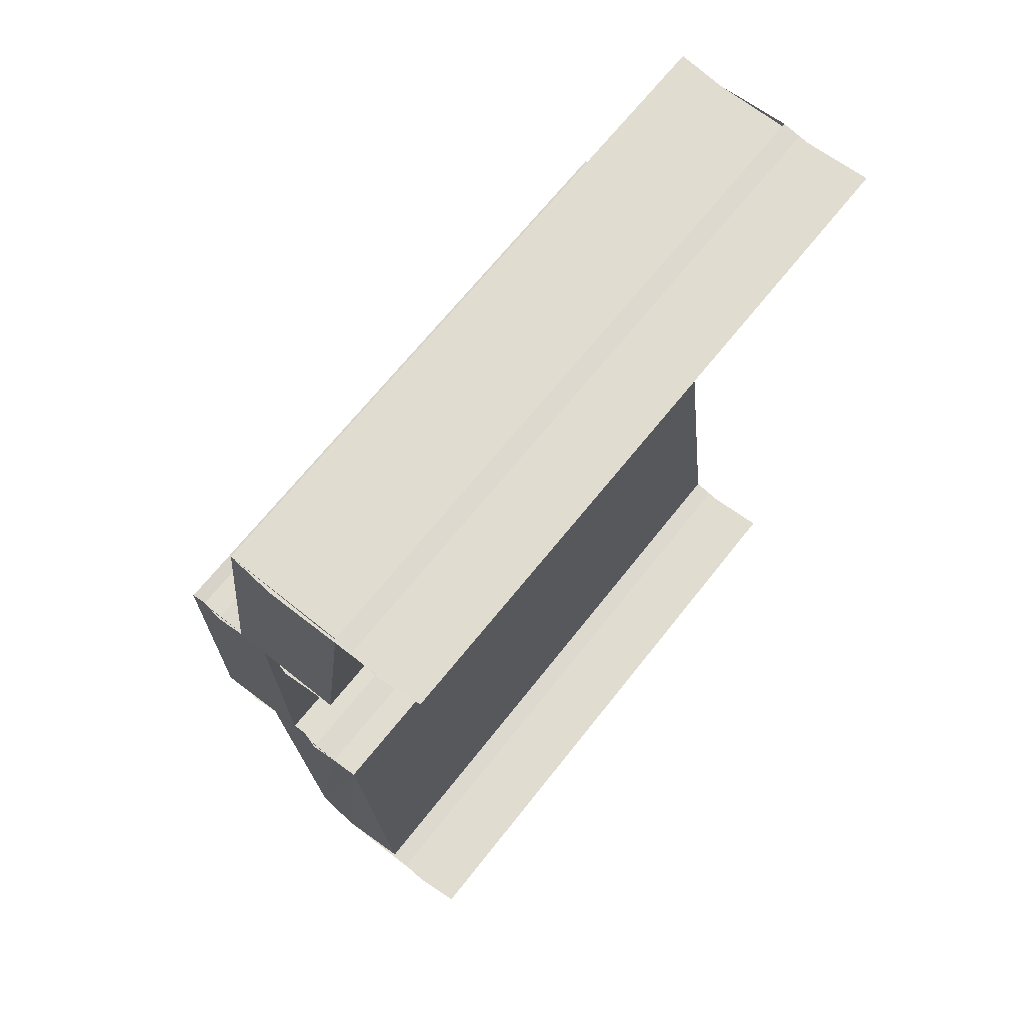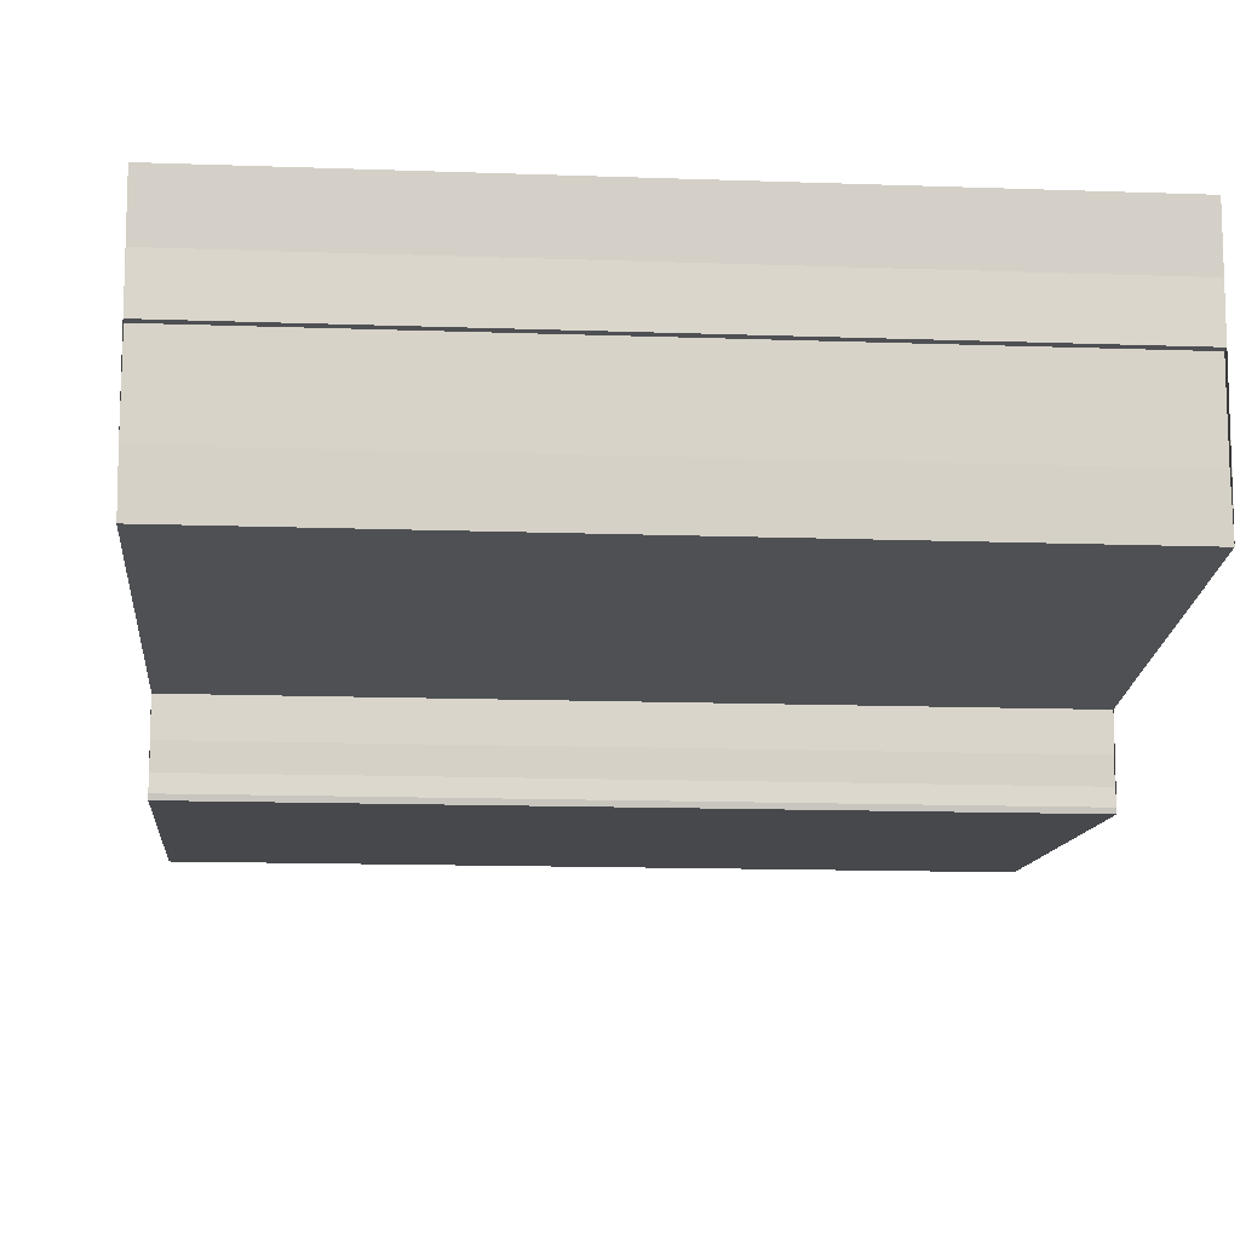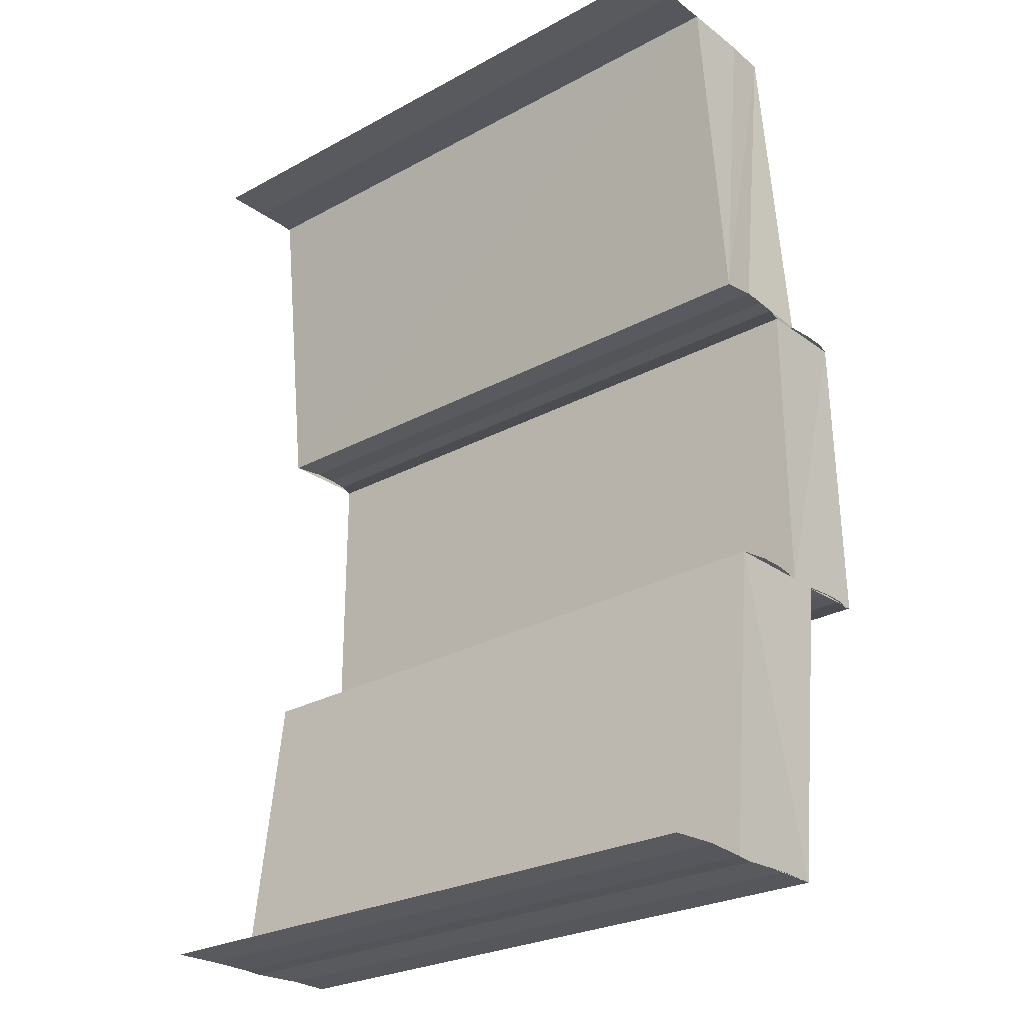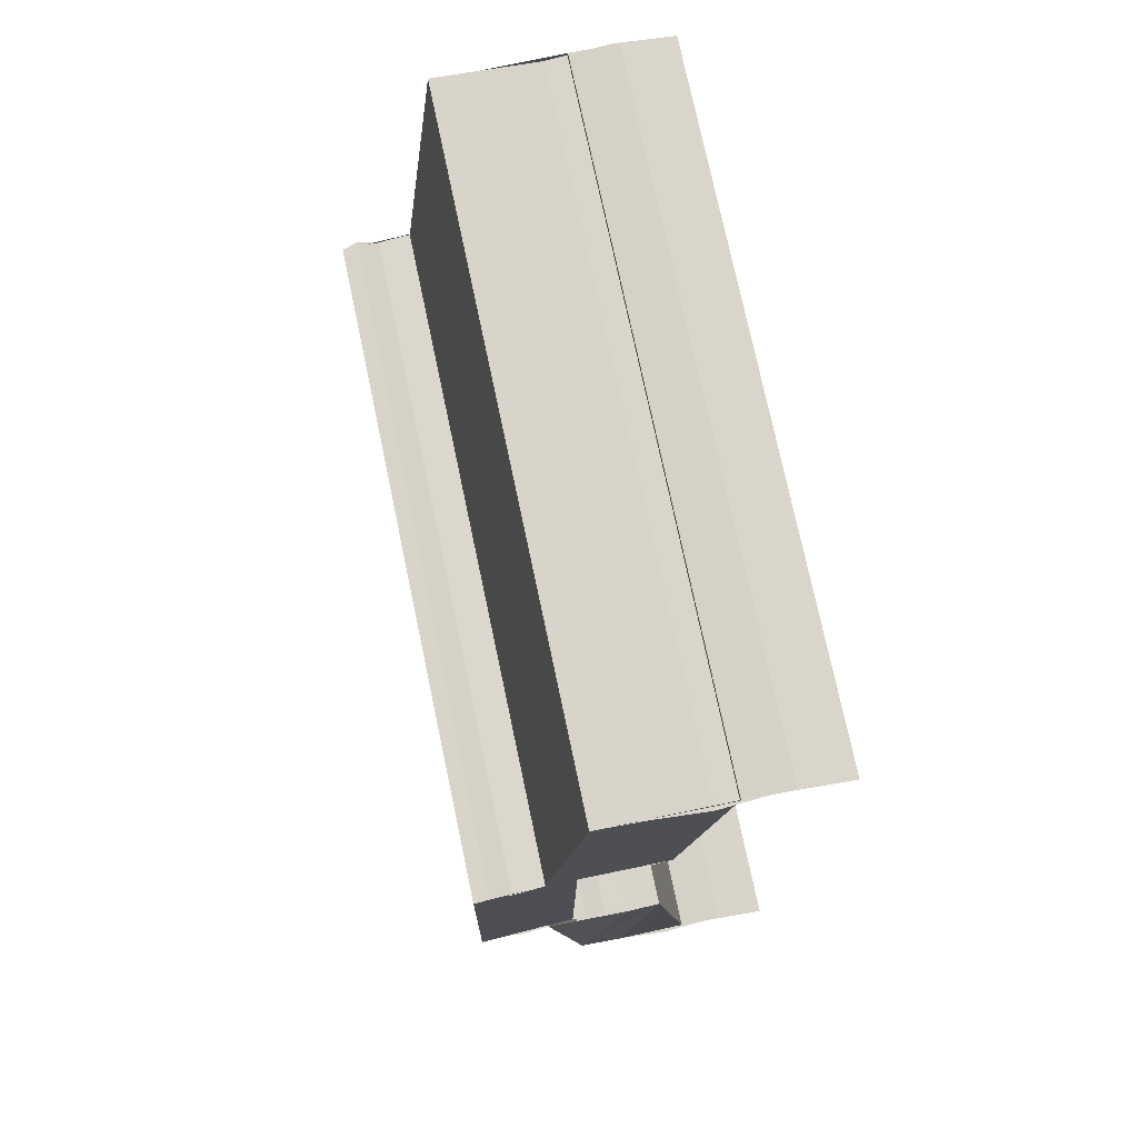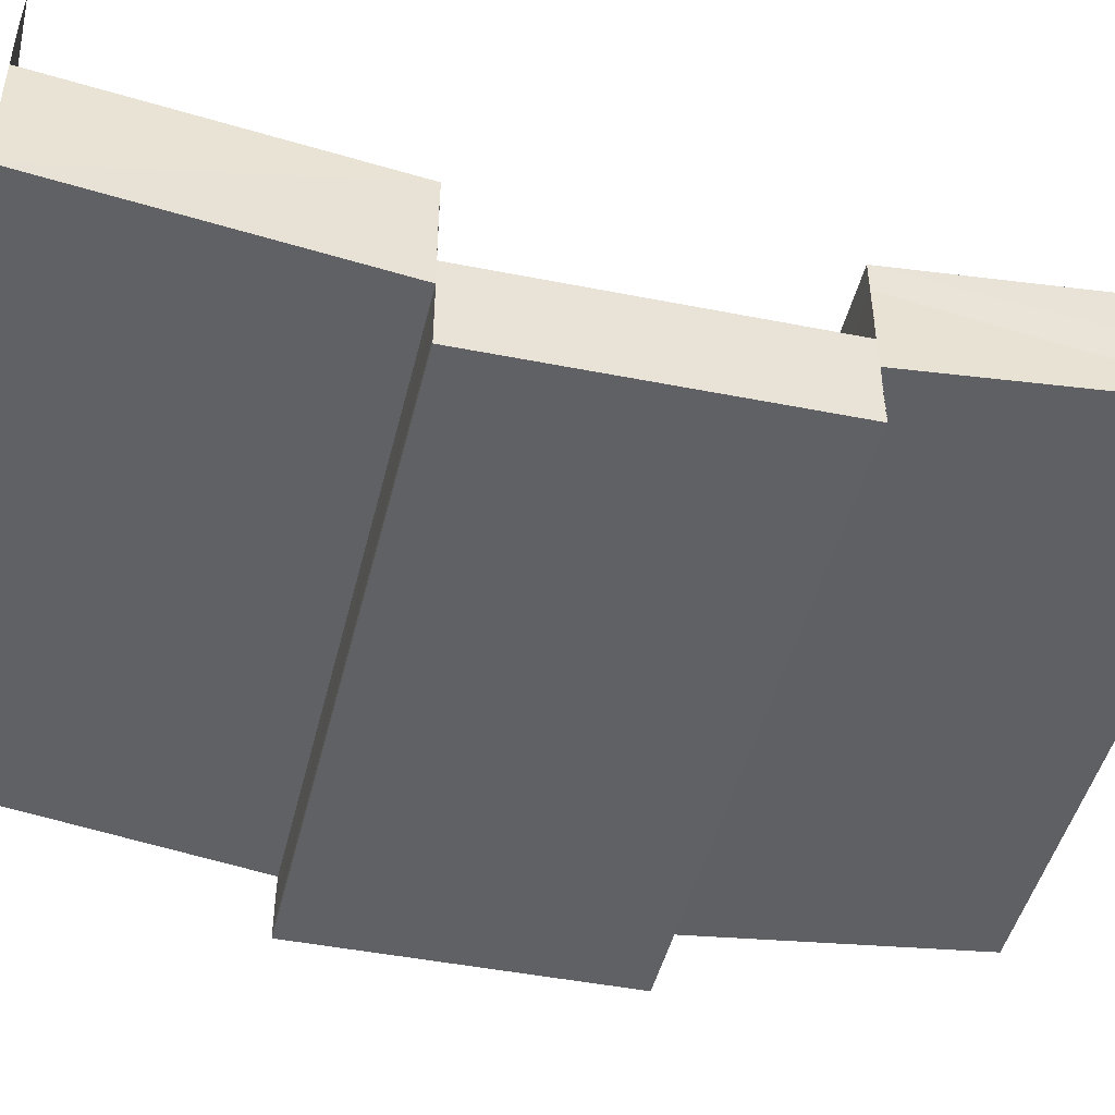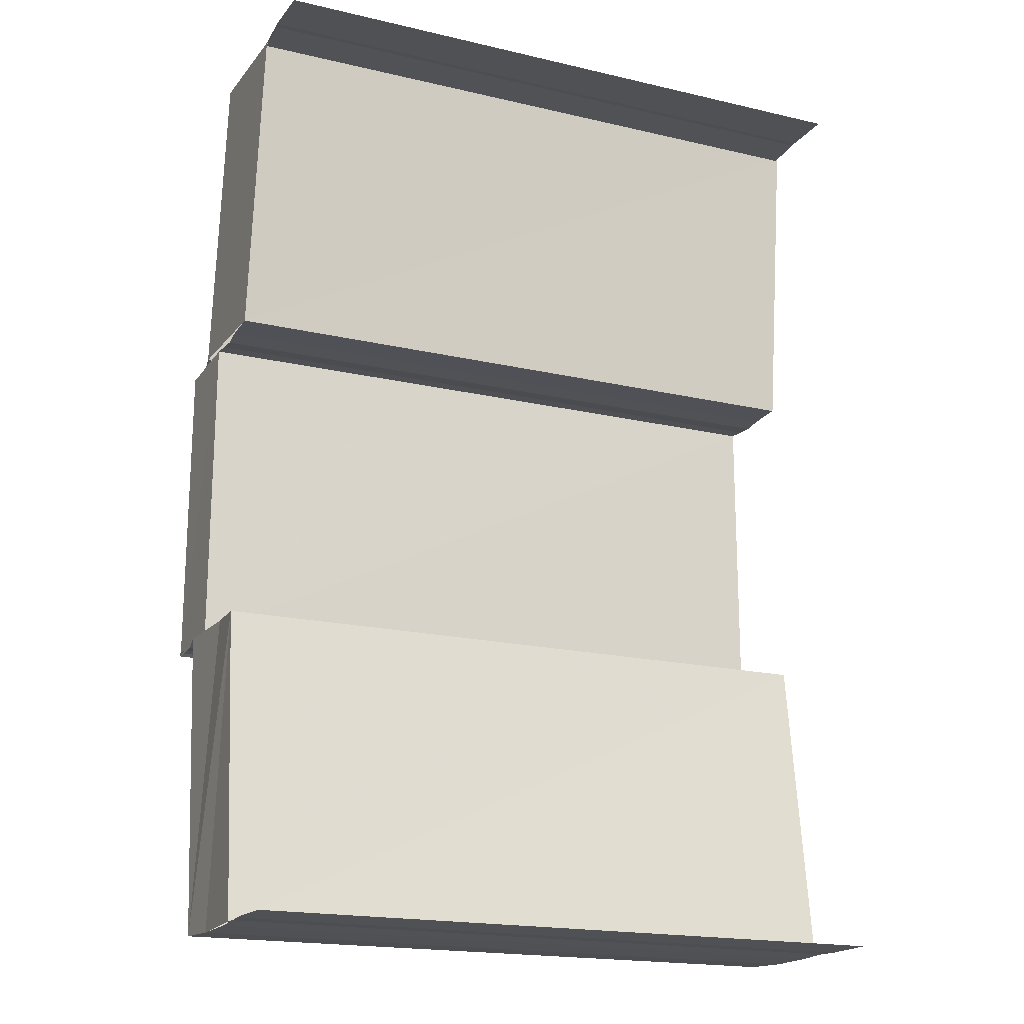
<metadata>
{"format":"obj","ext":"obj","renderer":"f3d","projection":"perspective","resolution":1024,"background":"white","views":[{"elev":70.0,"azim":-51.0,"up":"+Y"},{"elev":-12.1,"azim":-4.8,"up":"+Z"},{"elev":-26.8,"azim":40.2,"up":"+Y"},{"elev":75.5,"azim":-102.0,"up":"+Y"},{"elev":-47.2,"azim":76.7,"up":"+Z"},{"elev":-19.2,"azim":-24.0,"up":"+Y"}]}
</metadata>
<code>
o 559
v 2223 1866 9.005
v 2223 1866 9.003
v 2223 1866 9.005
v 2223 1866 9.007
v 2223 1866 9.003
v 2223 1866 9.001
v 2223 1866 9.001
v 2223 1866 9.007
v 2223 1866 9.007
v 2223 1866 9.005
v 2223 1866 9.005
v 2223 1866 9.004
v 2223 1866 9.004
v 2223 1866 9.004
v 2223 1866 9.003
v 2223 1866 9.002
v 2223 1866 9
v 2223 1866 9.001
v 2223 1866 9
v 2223 1866 9
v 2223 1866 8.999
v 2223 1866 9.003
v 2223 1866 9.003
v 2223 1866 9
v 2223 1866 9.001
v 2223 1866 9.002
v 2223 1866 8.999
v 2223 1866 9.001
v 2223 1866 9.001
v 2223 1866 9.002
v 2223 1866 9
v 2223 1866 9
v 2223 1866 9
v 2223 1866 9
v 2223 1866 9
v 2223 1866 9.003
v 2223 1866 9.003
v 2223 1866 9.002
v 2223 1866 9.003
v 2223 1866 9
v 2223 1866 9
v 2223 1866 8.997
v 2223 1866 8.997
v 2223 1866 9
v 2223 1866 8.997
v 2223 1866 8.997
v 2223 1866 8.997
v 2223 1866 8.997
v 2223 1866 8.997
v 2223 1866 8.997
v 2223 1866 8.998
v 2223 1866 8.998
v 2223 1866 8.999
v 2223 1866 8.999
v 2223 1866 8.999
v 2223 1866 9
v 2223 1866 9.003
v 2223 1866 9.004
v 2223 1866 9.004
v 2223 1866 9.003
v 2223 1866 9.004
v 2223 1866 9.003
v 2223 1866 9.004
v 2223 1866 9
v 2223 1866 8.999
v 2223 1866 9
v 2223 1866 8.999
v 2223 1866 9
v 2223 1866 9
v 2223 1866 8.997
v 2223 1866 8.997
v 2223 1866 9
v 2223 1866 9
v 2223 1866 9
v 2223 1866 9
v 2223 1866 9.001
v 2223 1866 9.001
v 2223 1866 9.002
v 2223 1866 9.002
v 2223 1866 9.002
v 2223 1866 9.003
v 2223 1866 9.003
v 2223 1866 9.004
v 2223 1866 9
v 2223 1866 8.999
v 2223 1866 9
v 2223 1866 9.001
v 2223 1866 9.003
v 2223 1866 8.999
v 2223 1866 8.998
v 2223 1866 8.998
v 2223 1866 8.999
v 2223 1866 8.997
v 2223 1866 8.997
v 2223 1866 8.997
v 2223 1866 9
v 2223 1866 9
v 2223 1866 8.997
v 2223 1866 8.997
v 2223 1866 8.997
v 2223 1866 8.997
v 2223 1866 8.997
v 2223 1866 8.997
v 2223 1866 8.997
v 2223 1866 9
v 2223 1866 9
v 2223 1866 9
v 2223 1866 9
v 2223 1866 9
v 2223 1866 9.003
v 2223 1866 9
v 2223 1866 8.999
v 2223 1866 8.999
v 2223 1866 9
v 2223 1866 8.999
v 2223 1866 9
v 2223 1866 8.999
v 2223 1866 9
v 2223 1866 9.003
v 2223 1866 9.002
v 2223 1866 9.001
v 2223 1866 9.004
v 2223 1866 9.003
v 2223 1866 9.003
v 2223 1866 9.001
v 2223 1866 9.005
v 2223 1866 9.005
v 2223 1866 9.007
v 2223 1866 9
v 2223 1866 9
v 2223 1866 9.001
v 2223 1866 9
v 2223 1866 9.007
v 2223 1866 9.007
v 2223 1866 9.005
v 2223 1866 9.005
v 2223 1866 9.004
v 2223 1866 9.007
v 2223 1866 9.004
v 2223 1866 9.004
v 2223 1866 9.003
v 2223 1866 9.004
v 2223 1866 9.003
v 2223 1866 9.004
v 2223 1866 9.003
f 1 2 3
f 4 1 3
f 2 5 3
f 2 6 5
f 6 7 5
f 8 3 9
f 9 10 8
f 10 11 4
f 10 12 11
f 13 14 11
f 14 15 6
f 15 16 17
f 18 19 7
f 19 20 7
f 20 21 22
f 23 24 25
f 26 27 24
f 28 29 26
f 30 28 26
f 28 31 29
f 31 32 29
f 31 33 32
f 33 34 32
f 33 35 34
f 36 30 37
f 30 38 39
f 40 41 34
f 42 43 35
f 41 44 45
f 46 42 47
f 48 45 47
f 48 47 49
f 50 48 49
f 50 49 51
f 52 50 51
f 52 51 53
f 54 52 55
f 56 57 58
f 59 60 61
f 60 62 63
f 64 65 66
f 65 67 68
f 69 70 71
f 72 73 69
f 74 72 75
f 72 76 73
f 76 77 73
f 76 78 77
f 78 79 77
f 80 81 79
f 81 82 79
f 82 83 84
f 85 86 78
f 86 87 88
f 89 85 90
f 91 92 90
f 91 90 93
f 94 91 93
f 94 93 95
f 95 96 97
f 98 94 99
f 100 101 102
f 101 103 104
f 105 106 107
f 106 108 109
f 110 111 112
f 113 114 115
f 114 116 117
f 118 119 120
f 121 122 119
f 123 124 121
f 125 123 121
f 123 126 124
f 126 127 124
f 128 127 126
f 129 125 130
f 125 131 132
f 133 134 127
f 134 133 135
f 136 135 137
f 136 138 135
f 139 136 140
f 141 142 143
f 142 144 145

</code>
